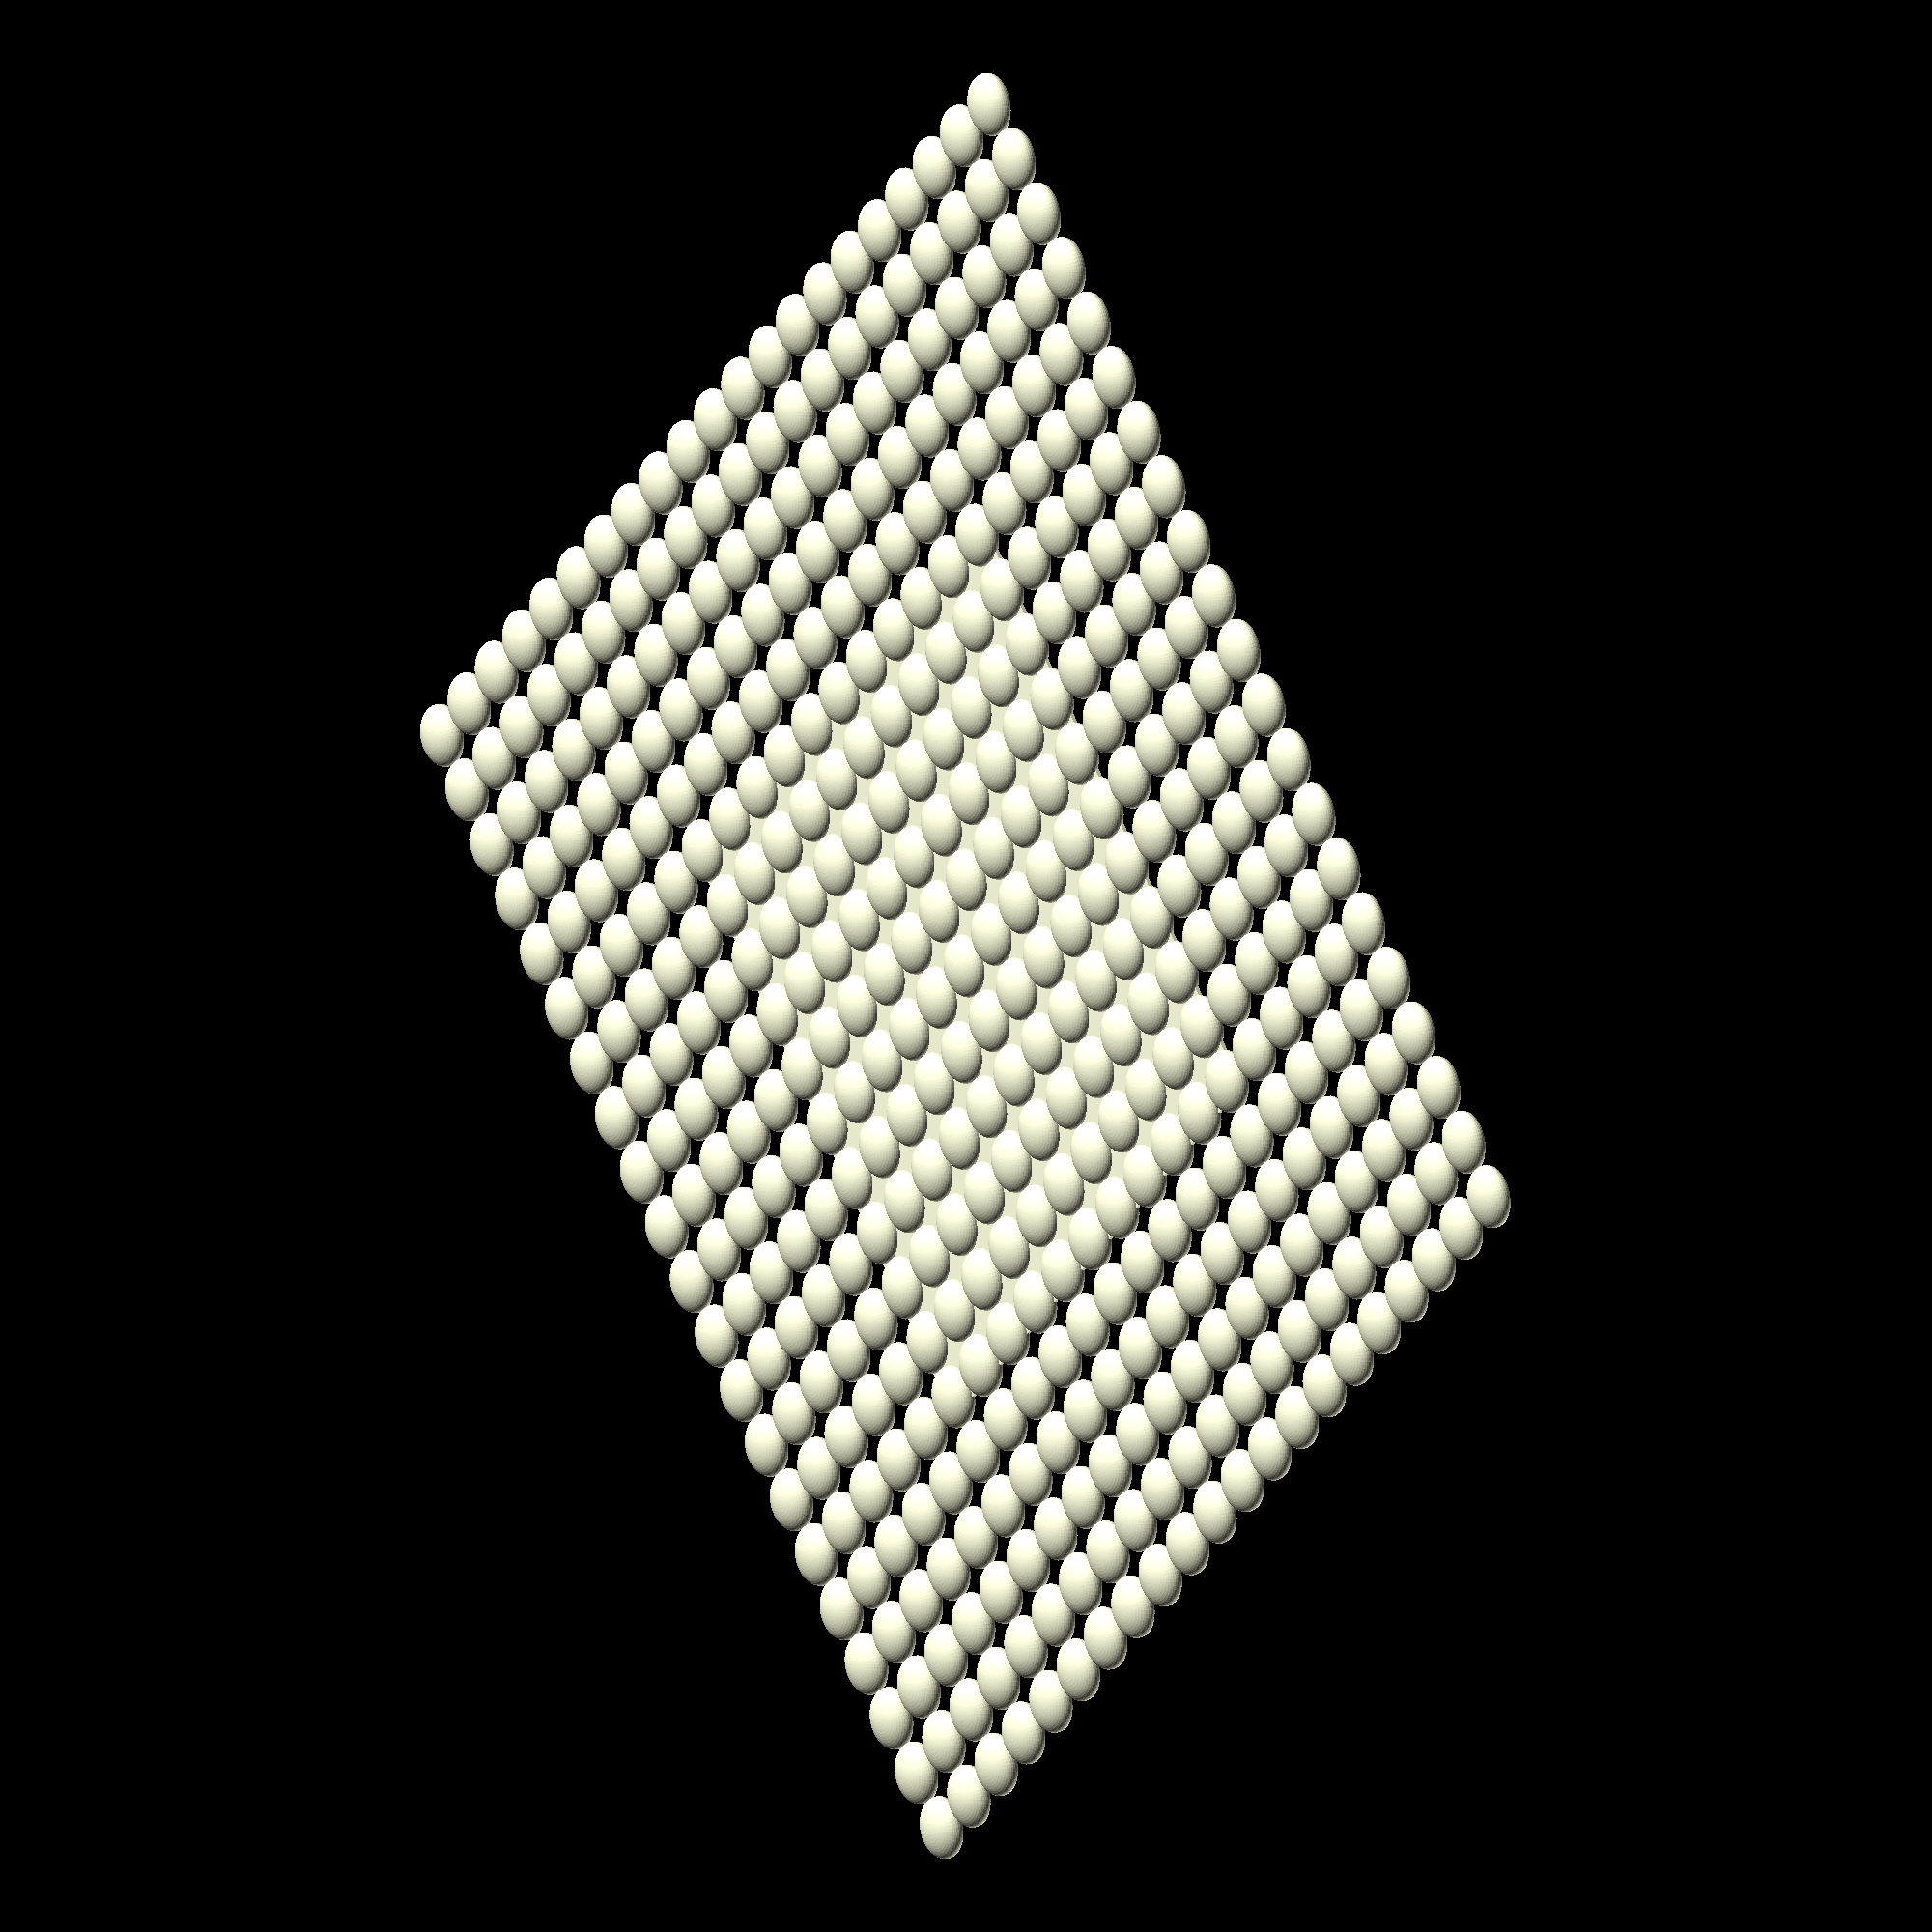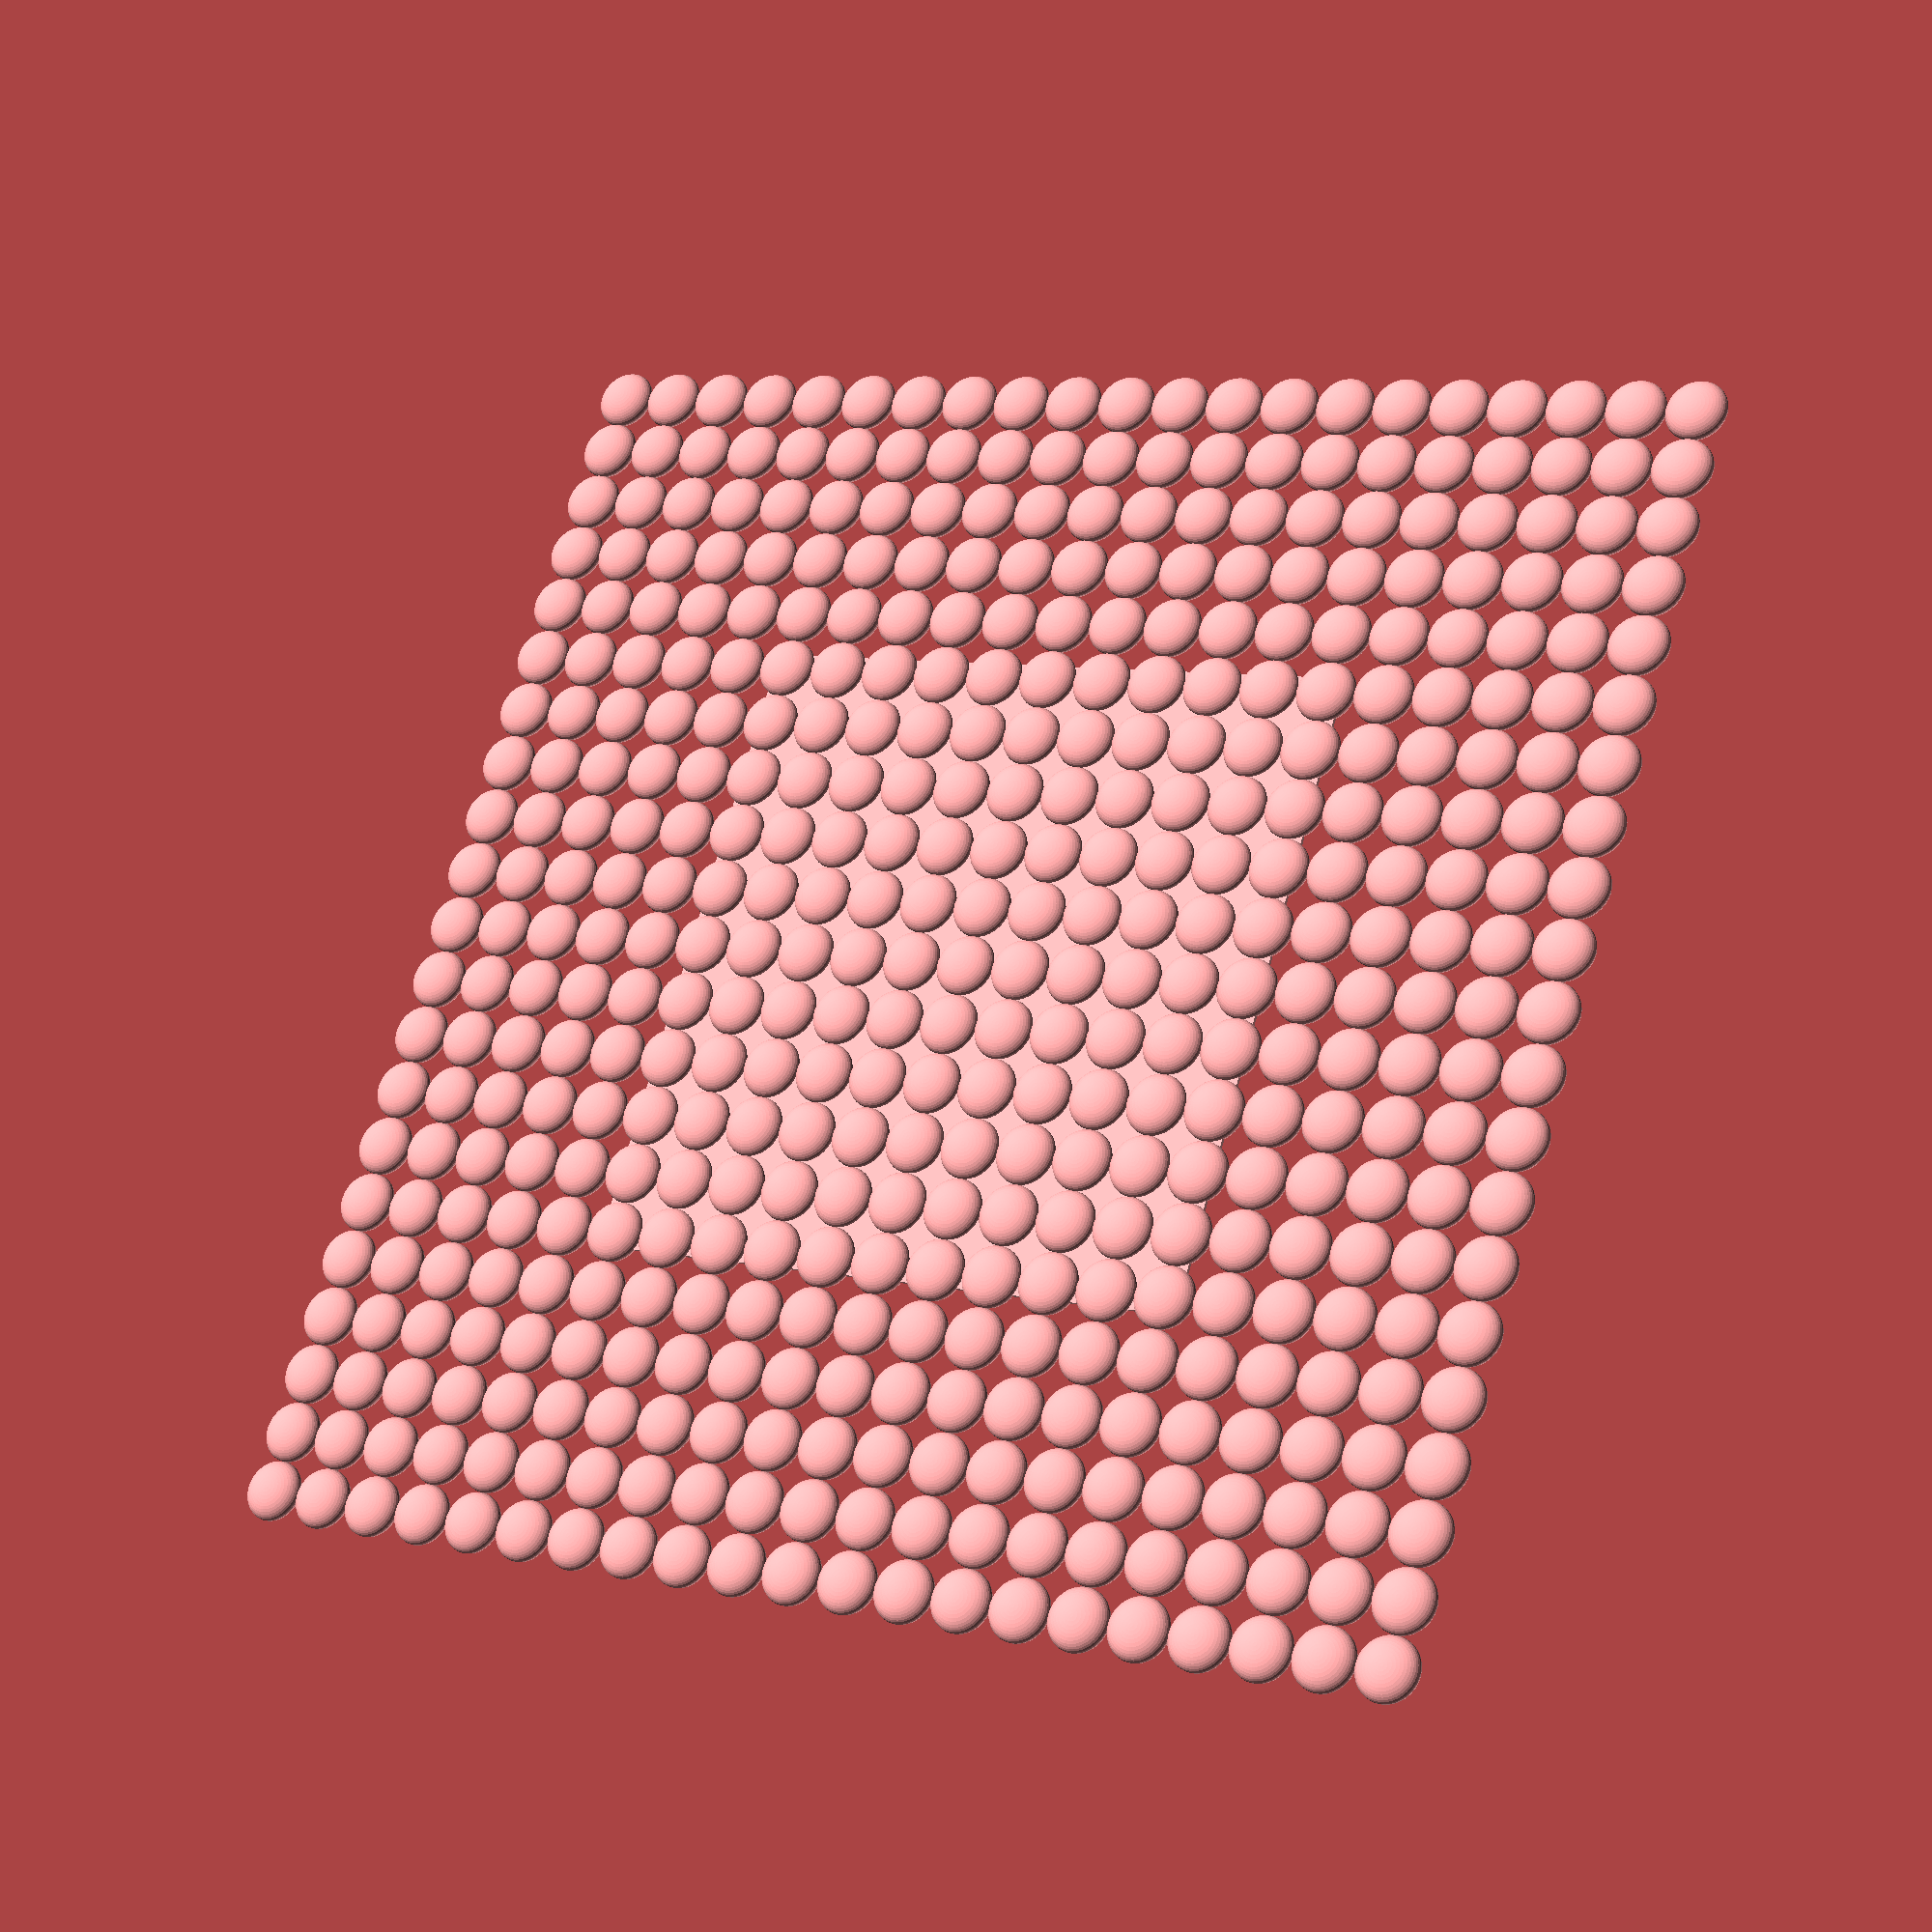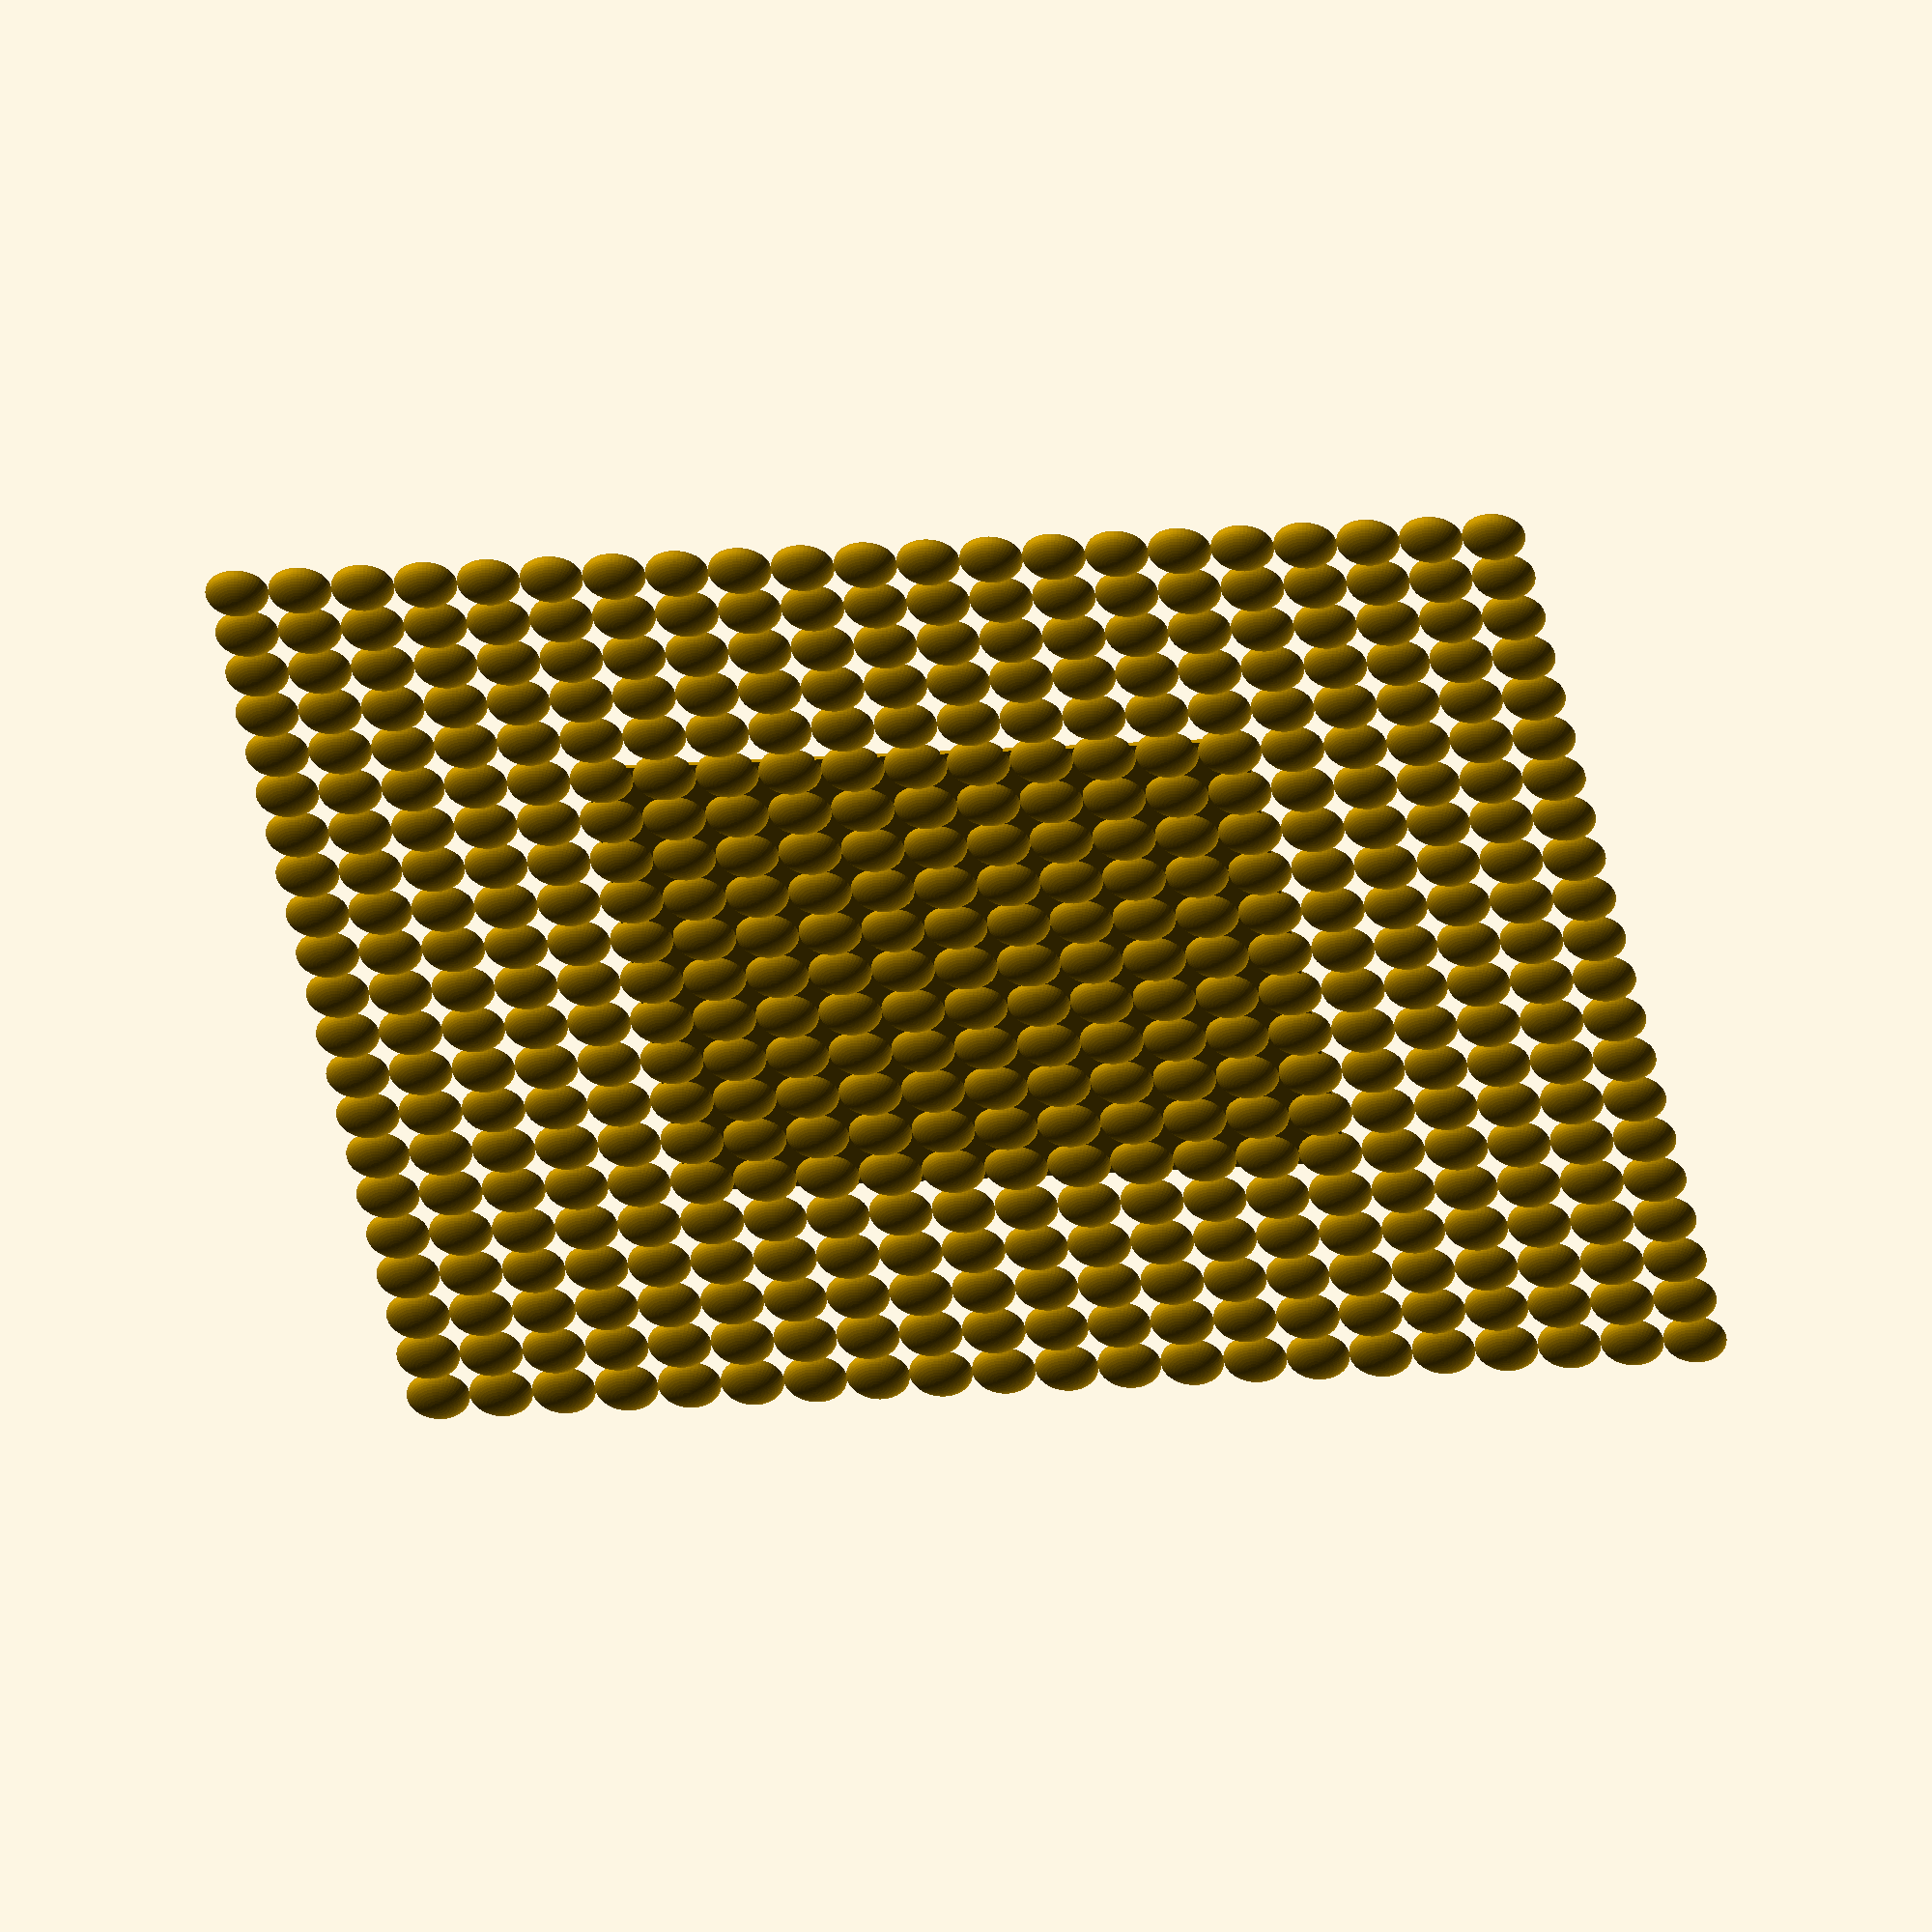
<openscad>
 $fn = 50;
d = 4;
scale([1, 1, 0.5]) {
  difference() {
    union() {
      for(x=[-10:10]) {
        for(y=[-10:10]) {
          translate([x*d, y*d, 0]) {
            sphere(d=d, center=true);
          }
        }
      }
      translate([0, 0, -1]) {
        cube([42, 42, 2], center=true);
      }
    }
    translate([0, 0, -50.5]) {
      cube([100, 100, 100], center=true);
    }
  }
}

</openscad>
<views>
elev=164.9 azim=137.6 roll=125.5 proj=o view=wireframe
elev=26.6 azim=17.1 roll=27.0 proj=p view=solid
elev=128.9 azim=350.9 roll=175.9 proj=o view=solid
</views>
